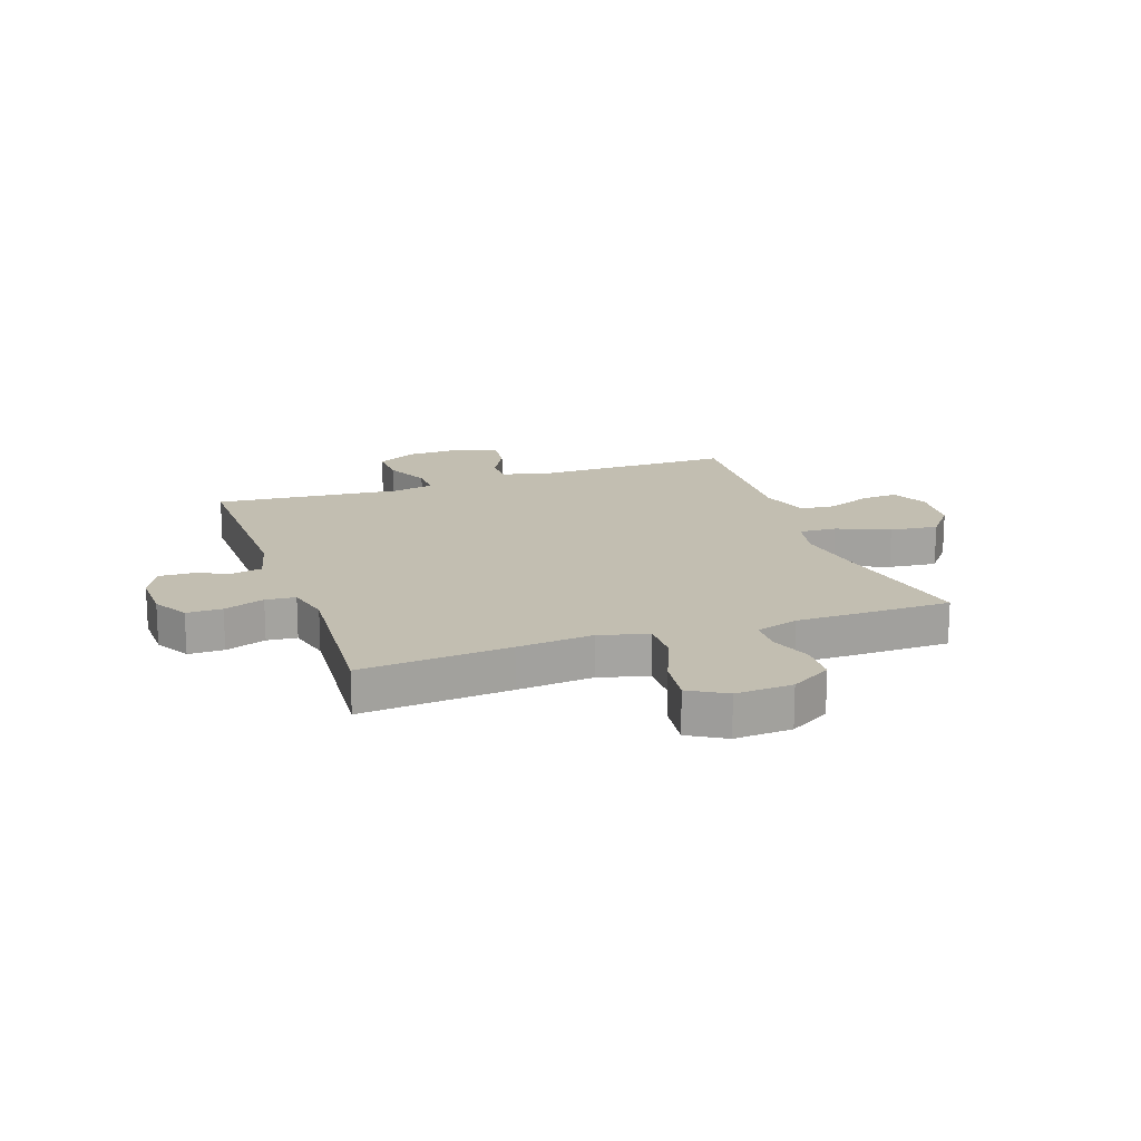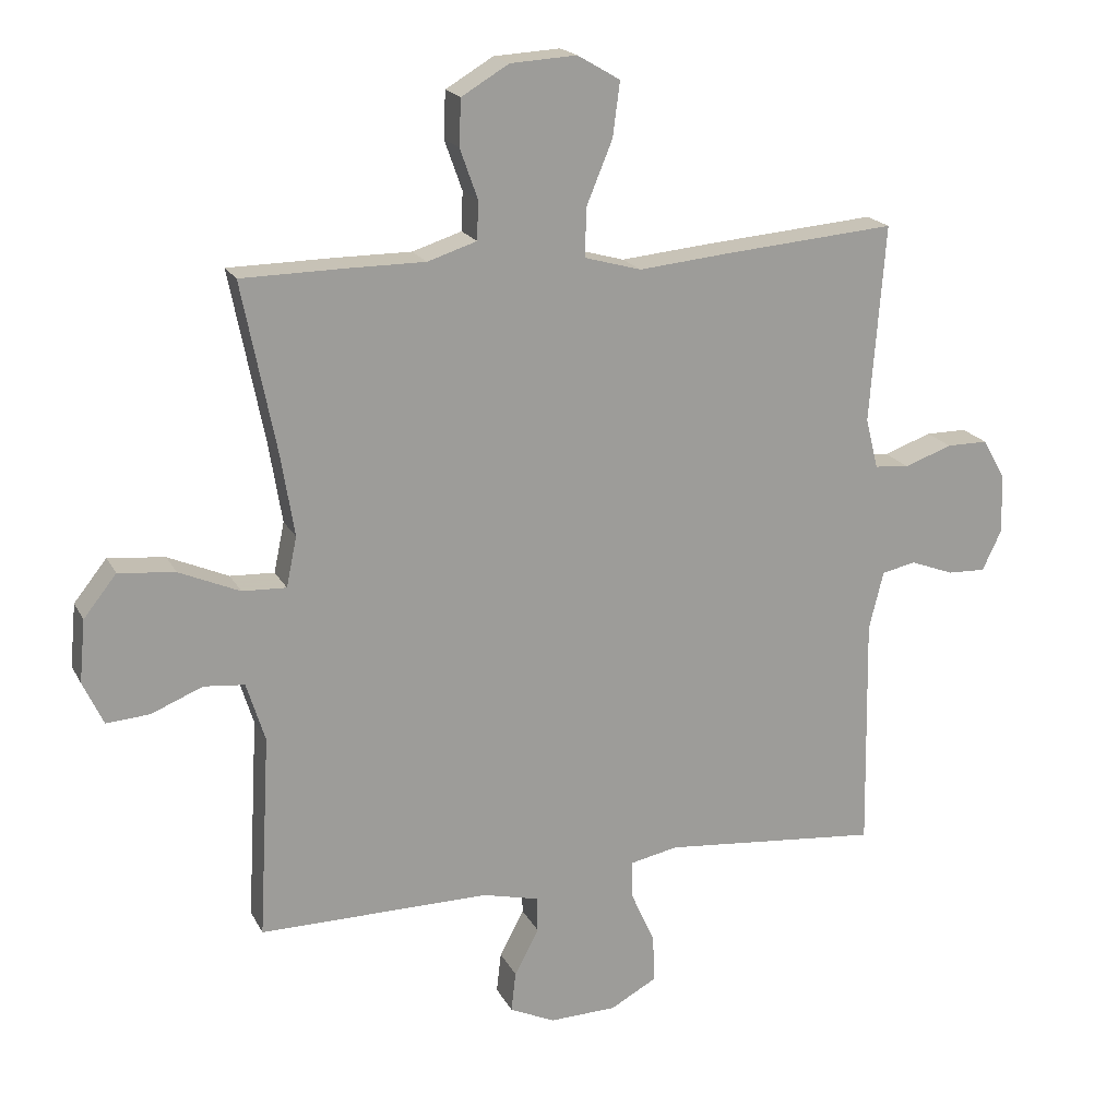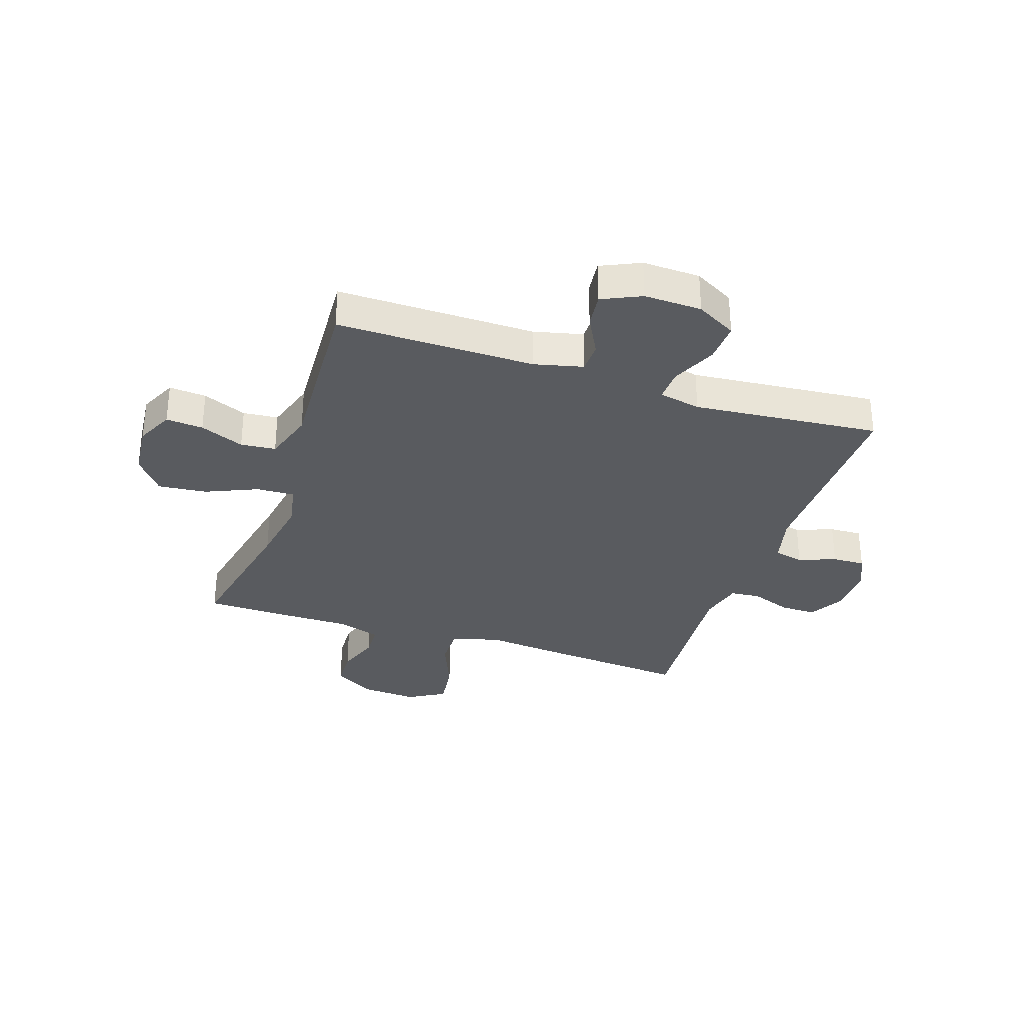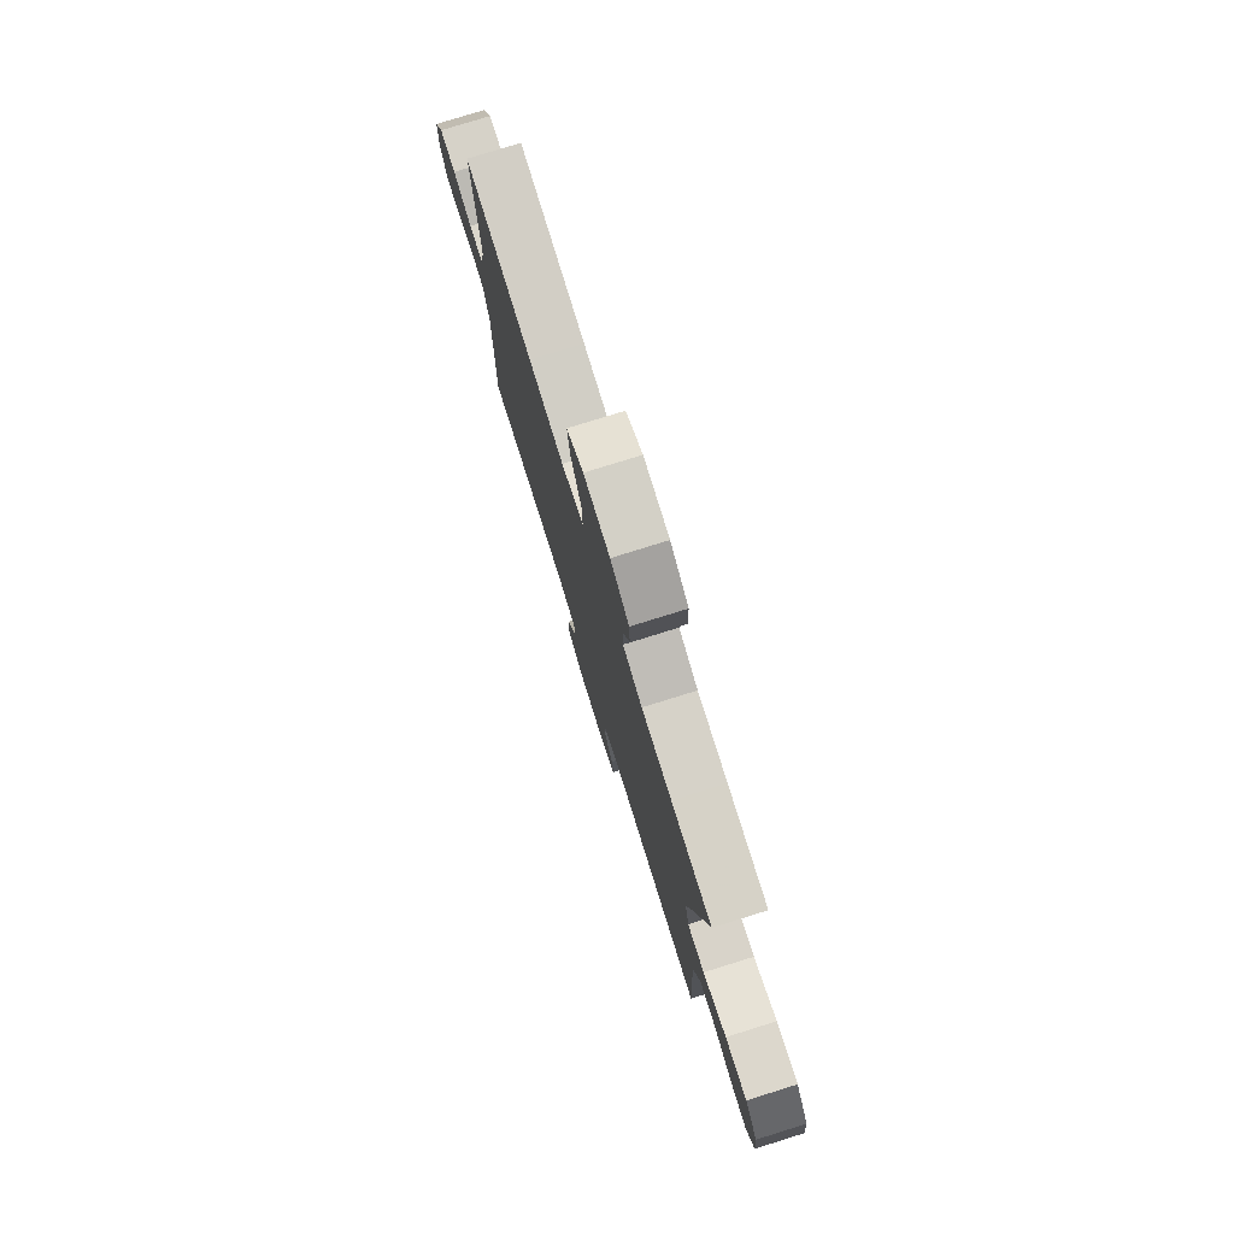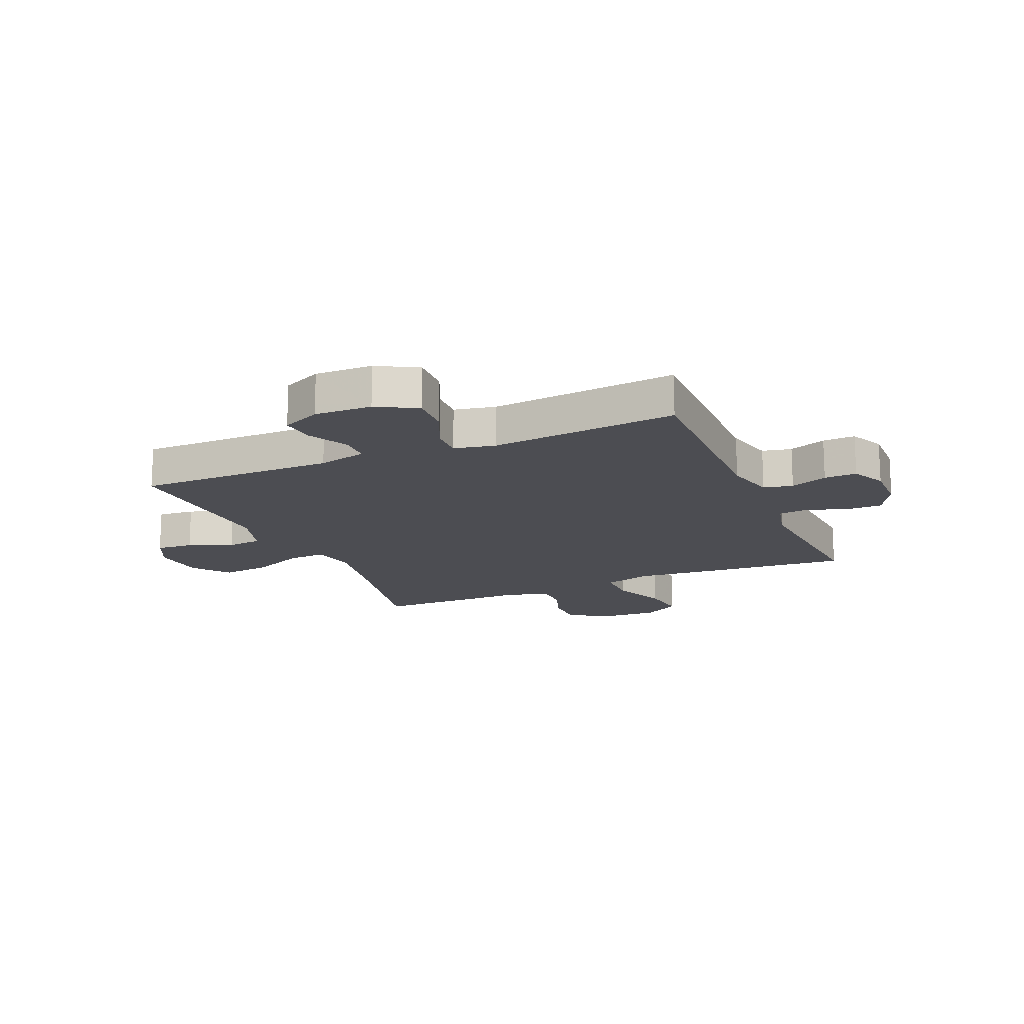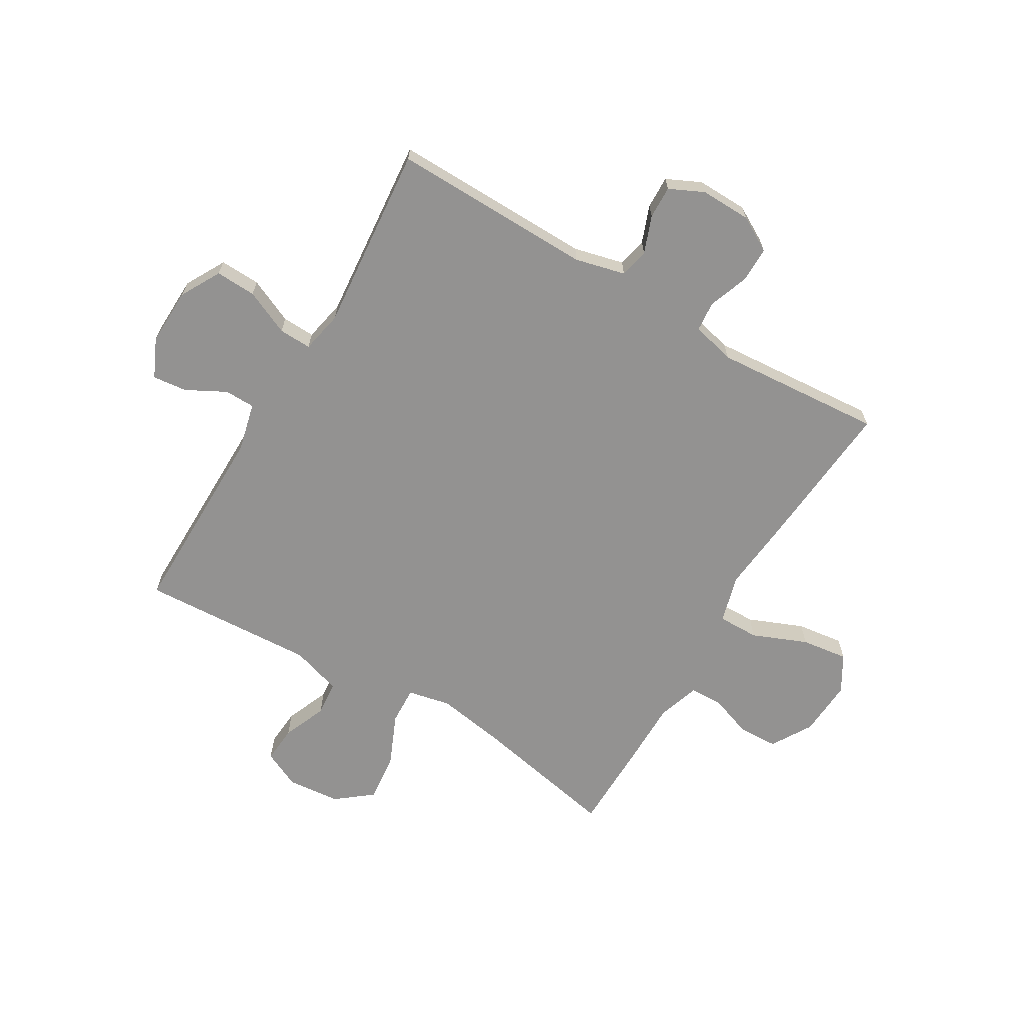
<metadata>
{"format":"obj","ext":"obj","renderer":"f3d","projection":"perspective","resolution":1024,"background":"white","views":[{"elev":17.1,"azim":-19.2,"up":"+Y"},{"elev":19.0,"azim":159.7,"up":"+Z"},{"elev":-32.0,"azim":161.5,"up":"+Y"},{"elev":78.0,"azim":72.7,"up":"+Z"},{"elev":-16.3,"azim":-156.7,"up":"+Y"},{"elev":-66.4,"azim":-120.7,"up":"+Y"}]}
</metadata>
<code>
v -0.5 0.07 -0.5
v -0.494 0.07 -0.142
v -0.516 0.07 -0.053
v -0.568 0.07 -0.042
v -0.634 0.07 -0.067
v -0.692 0.07 -0.069
v -0.721 0.07 -0.008
v -0.719 0.07 0.082
v -0.684 0.07 0.144
v -0.621 0.07 0.144
v -0.549 0.07 0.118
v -0.496 0.07 0.123
v -0.477 0.07 0.2
v -0.5 0.07 0.5
v -0.235 0.07 0.478
v -0.1 0.07 0.465
v -0.014 0.07 0.489
v -0.015 0.07 0.562
v -0.055 0.07 0.659
v -0.066 0.07 0.742
v -0.001 0.07 0.78
v 0.1 0.07 0.774
v 0.172 0.07 0.731
v 0.175 0.07 0.661
v 0.148 0.07 0.585
v 0.15 0.07 0.526
v 0.225 0.07 0.502
v 0.342 0.07 0.502
v 0.5 0.07 0.5
v 0.448 0.07 0.24
v 0.428 0.07 0.117
v 0.444 0.07 0.041
v 0.511 0.07 0.044
v 0.603 0.07 0.084
v 0.689 0.07 0.093
v 0.739 0.07 0.03
v 0.748 0.07 -0.065
v 0.717 0.07 -0.131
v 0.651 0.07 -0.126
v 0.573 0.07 -0.094
v 0.511 0.07 -0.1
v 0.483 0.07 -0.19
v 0.5 0.07 -0.5
v 0.149 0.07 -0.498
v 0.063 0.07 -0.519
v 0.062 0.07 -0.573
v 0.099 0.07 -0.643
v 0.106 0.07 -0.704
v 0.037 0.07 -0.736
v -0.065 0.07 -0.733
v -0.136 0.07 -0.694
v -0.133 0.07 -0.622
v -0.097 0.07 -0.542
v -0.095 0.07 -0.484
v -0.169 0.07 -0.469
v -0.5 0 -0.5
v -0.494 0 -0.142
v -0.516 0 -0.053
v -0.568 0 -0.042
v -0.634 0 -0.067
v -0.692 0 -0.069
v -0.721 0 -0.008
v -0.719 0 0.082
v -0.684 0 0.144
v -0.621 0 0.144
v -0.549 0 0.118
v -0.496 0 0.123
v -0.477 0 0.2
v -0.5 0 0.5
v -0.235 0 0.478
v -0.1 0 0.465
v -0.014 0 0.489
v -0.015 0 0.562
v -0.055 0 0.659
v -0.066 0 0.742
v -0.001 0 0.78
v 0.1 0 0.774
v 0.172 0 0.731
v 0.175 0 0.661
v 0.148 0 0.585
v 0.15 0 0.526
v 0.225 0 0.502
v 0.342 0 0.502
v 0.5 0 0.5
v 0.448 0 0.24
v 0.428 0 0.117
v 0.444 0 0.041
v 0.511 0 0.044
v 0.603 0 0.084
v 0.689 0 0.093
v 0.739 0 0.03
v 0.748 0 -0.065
v 0.717 0 -0.131
v 0.651 0 -0.126
v 0.573 0 -0.094
v 0.511 0 -0.1
v 0.483 0 -0.19
v 0.5 0 -0.5
v 0.149 0 -0.498
v 0.063 0 -0.519
v 0.062 0 -0.573
v 0.099 0 -0.643
v 0.106 0 -0.704
v 0.037 0 -0.736
v -0.065 0 -0.733
v -0.136 0 -0.694
v -0.133 0 -0.622
v -0.097 0 -0.542
v -0.095 0 -0.484
v -0.169 0 -0.469
f 51 52 53
f 50 51 53
f 49 50 53
f 48 49 53
f 47 48 53
f 46 47 53
f 45 46 53 54
f 44 45 54
f 44 54 55
f 43 44 55
f 42 43 55
f 38 39 40
f 37 38 40
f 36 37 40
f 35 36 40
f 34 35 40
f 33 34 40
f 32 33 40 41
f 27 28 29 30
f 26 27 30 31
f 23 24 25
f 22 23 25
f 21 22 25
f 20 21 25
f 19 20 25
f 18 19 25
f 17 18 25 26
f 26 31 32
f 17 26 32
f 16 17 32
f 41 42 55
f 32 41 55
f 16 32 55
f 15 16 55
f 14 15 55
f 13 14 55
f 9 10 11
f 8 9 11
f 7 8 11
f 6 7 11
f 5 6 11
f 4 5 11
f 13 55 1 2
f 12 13 2 3
f 3 4 11 12
f 108 107 106
f 108 106 105
f 108 105 104
f 108 104 103
f 108 103 102
f 108 102 101
f 109 108 101 100
f 109 100 99
f 110 109 99
f 110 99 98
f 110 98 97
f 95 94 93
f 95 93 92
f 95 92 91
f 95 91 90
f 95 90 89
f 95 89 88
f 96 95 88 87
f 85 84 83 82
f 86 85 82 81
f 80 79 78
f 80 78 77
f 80 77 76
f 80 76 75
f 80 75 74
f 80 74 73
f 81 80 73 72
f 87 86 81
f 87 81 72
f 87 72 71
f 110 97 96
f 110 96 87
f 110 87 71
f 110 71 70
f 110 70 69
f 110 69 68
f 66 65 64
f 66 64 63
f 66 63 62
f 66 62 61
f 66 61 60
f 66 60 59
f 57 56 110 68
f 58 57 68 67
f 67 66 59 58
f 1 56 57 2
f 2 57 58 3
f 3 58 59 4
f 4 59 60 5
f 5 60 61 6
f 6 61 62 7
f 7 62 63 8
f 8 63 64 9
f 9 64 65 10
f 10 65 66 11
f 11 66 67 12
f 12 67 68 13
f 13 68 69 14
f 14 69 70 15
f 15 70 71 16
f 16 71 72 17
f 17 72 73 18
f 18 73 74 19
f 19 74 75 20
f 20 75 76 21
f 21 76 77 22
f 22 77 78 23
f 23 78 79 24
f 24 79 80 25
f 25 80 81 26
f 26 81 82 27
f 27 82 83 28
f 28 83 84 29
f 29 84 85 30
f 30 85 86 31
f 31 86 87 32
f 32 87 88 33
f 33 88 89 34
f 34 89 90 35
f 35 90 91 36
f 36 91 92 37
f 37 92 93 38
f 38 93 94 39
f 39 94 95 40
f 40 95 96 41
f 41 96 97 42
f 42 97 98 43
f 43 98 99 44
f 44 99 100 45
f 45 100 101 46
f 46 101 102 47
f 47 102 103 48
f 48 103 104 49
f 49 104 105 50
f 50 105 106 51
f 51 106 107 52
f 52 107 108 53
f 53 108 109 54
f 54 109 110 55
f 55 110 56 1

</code>
